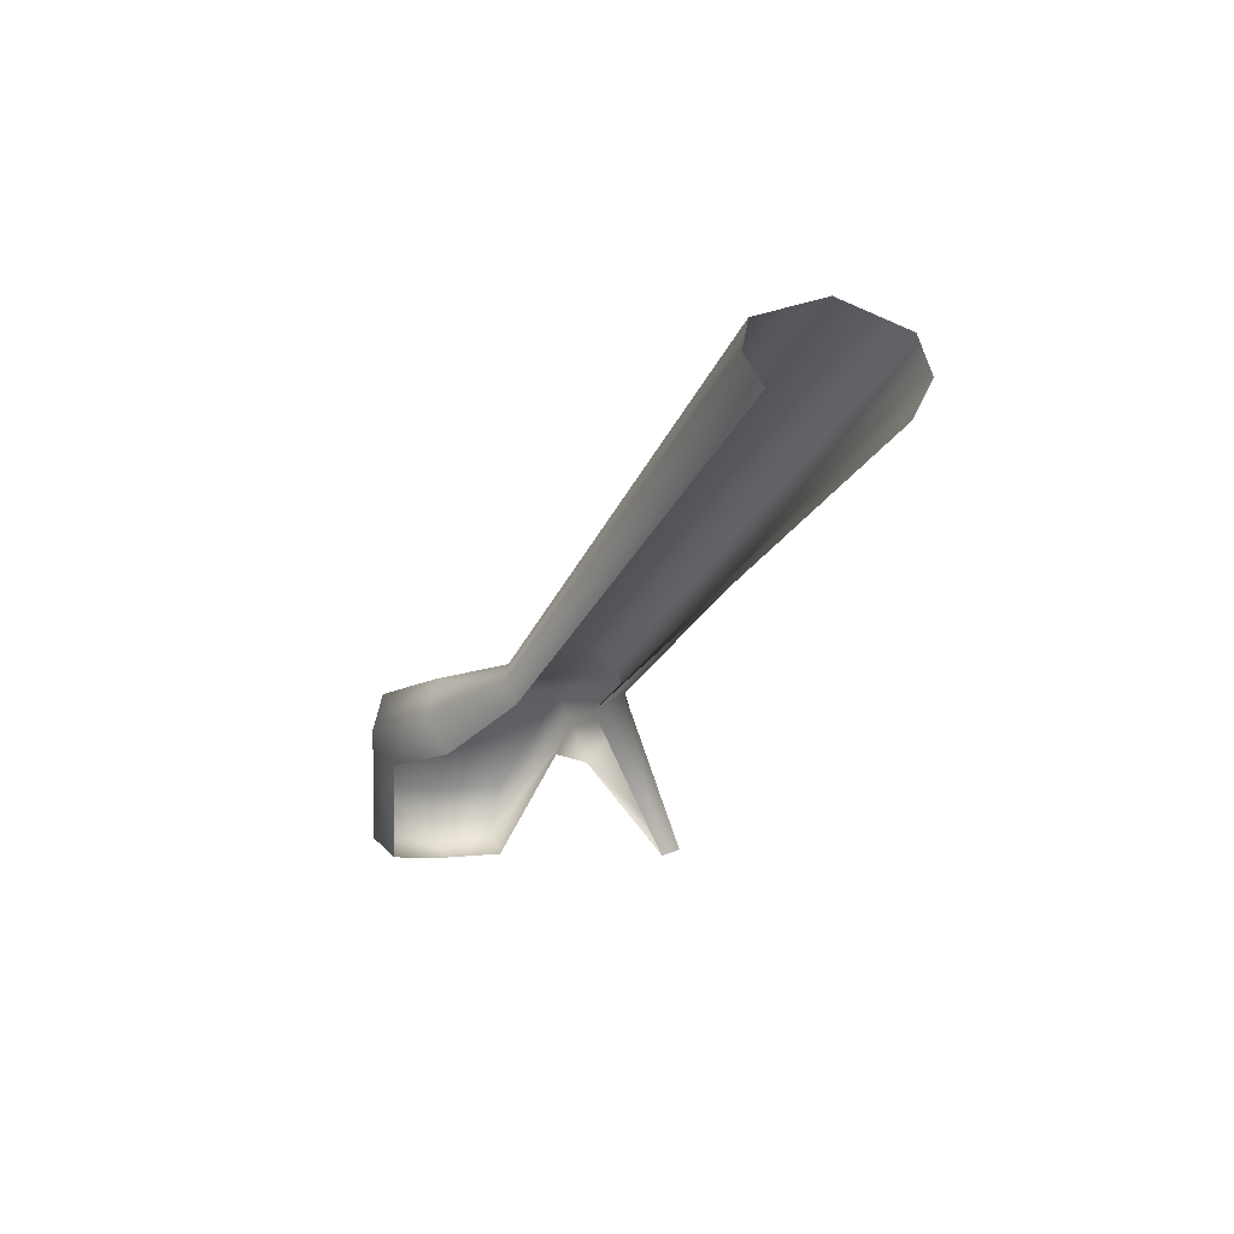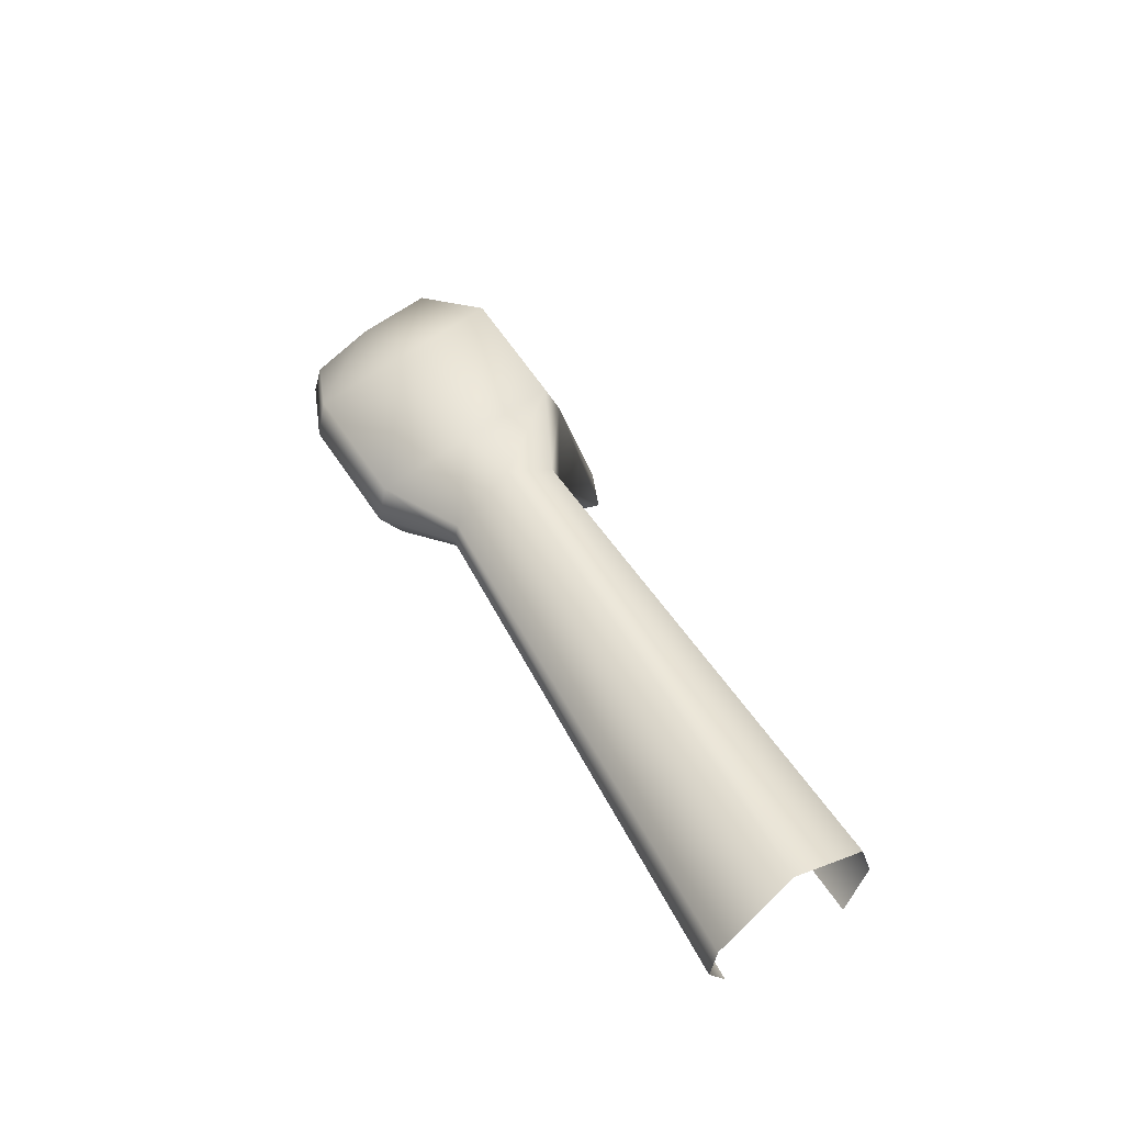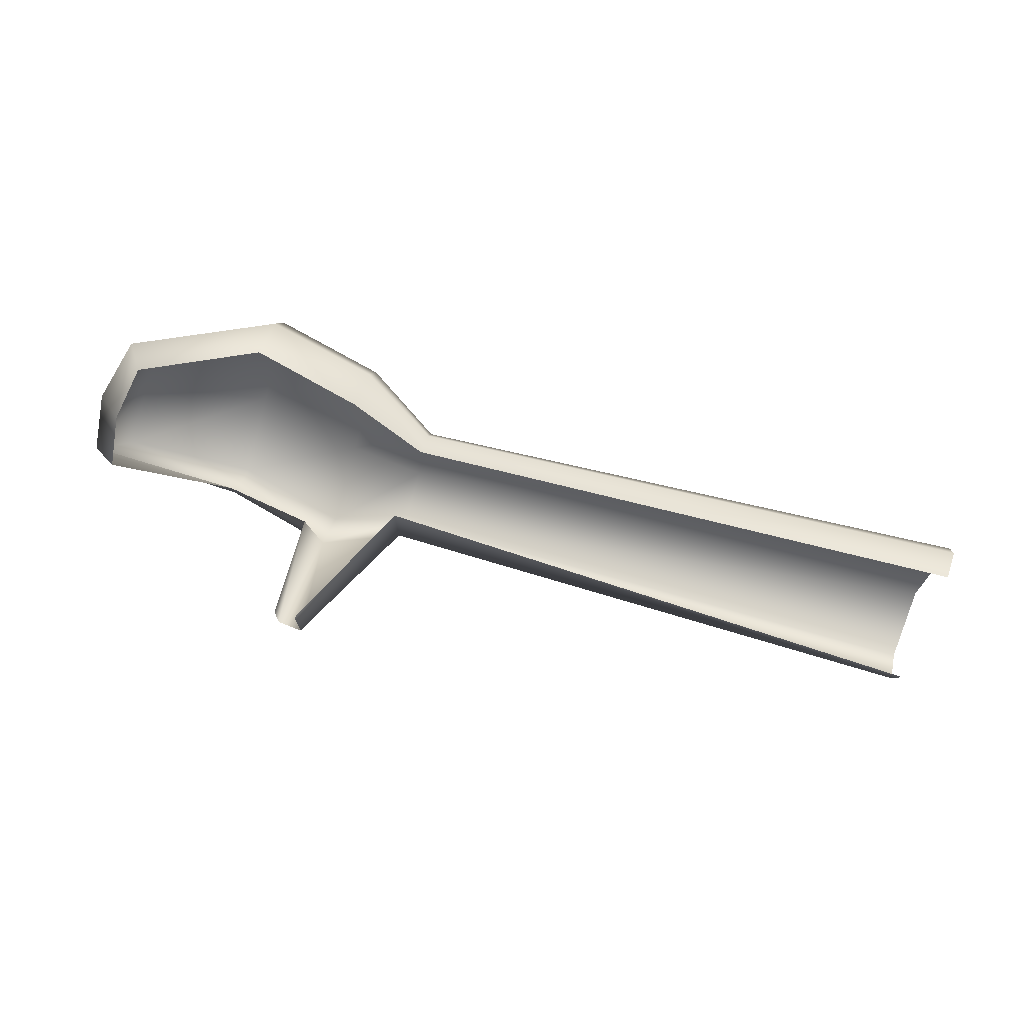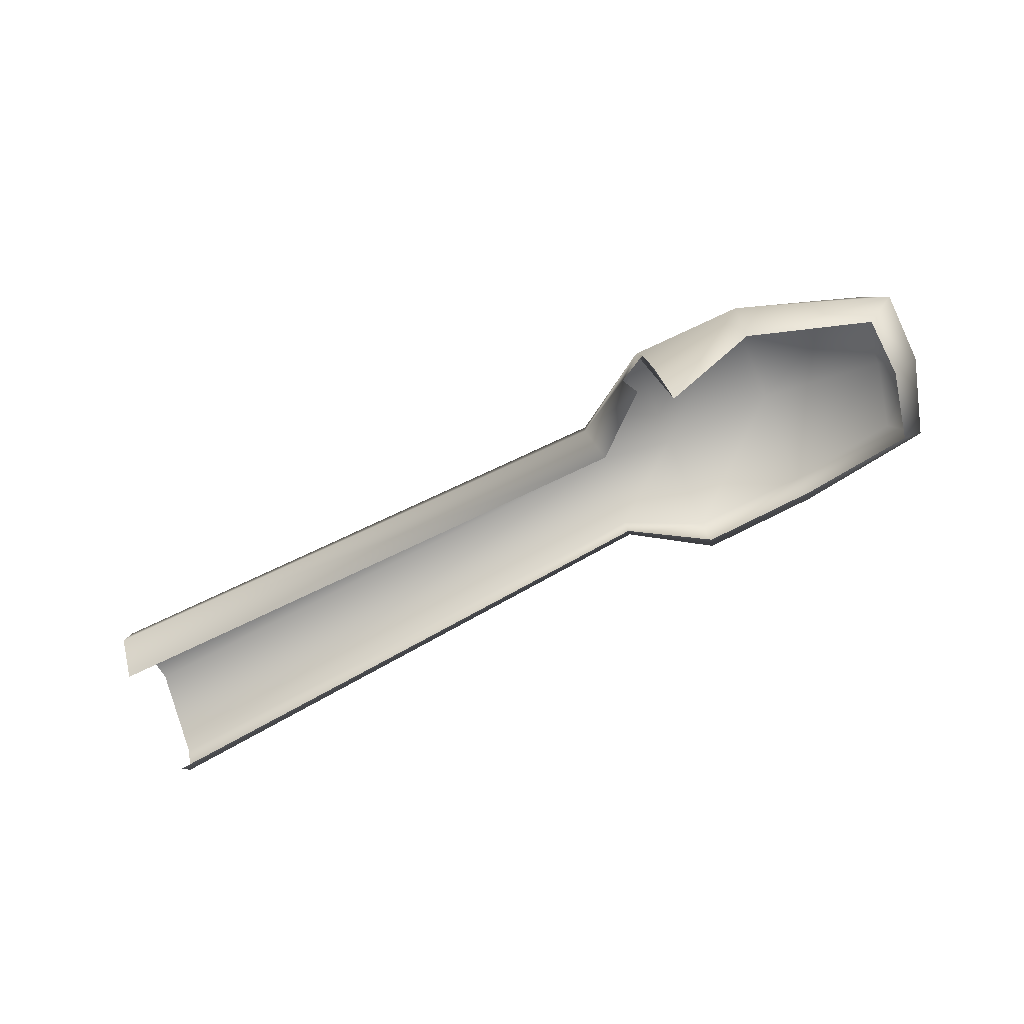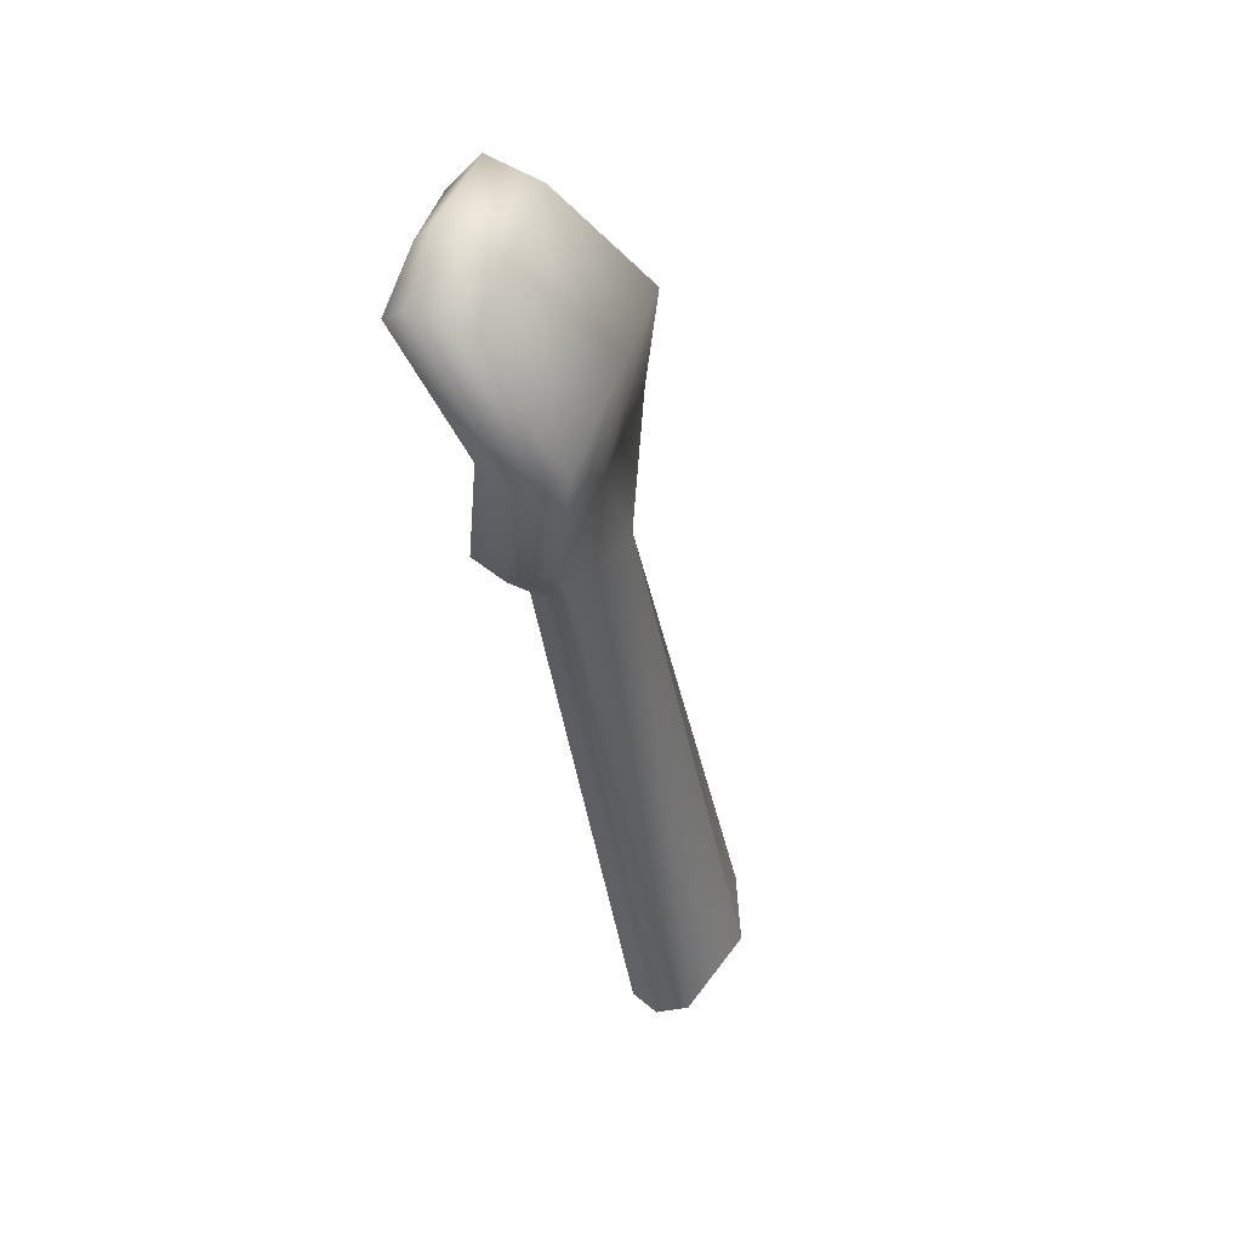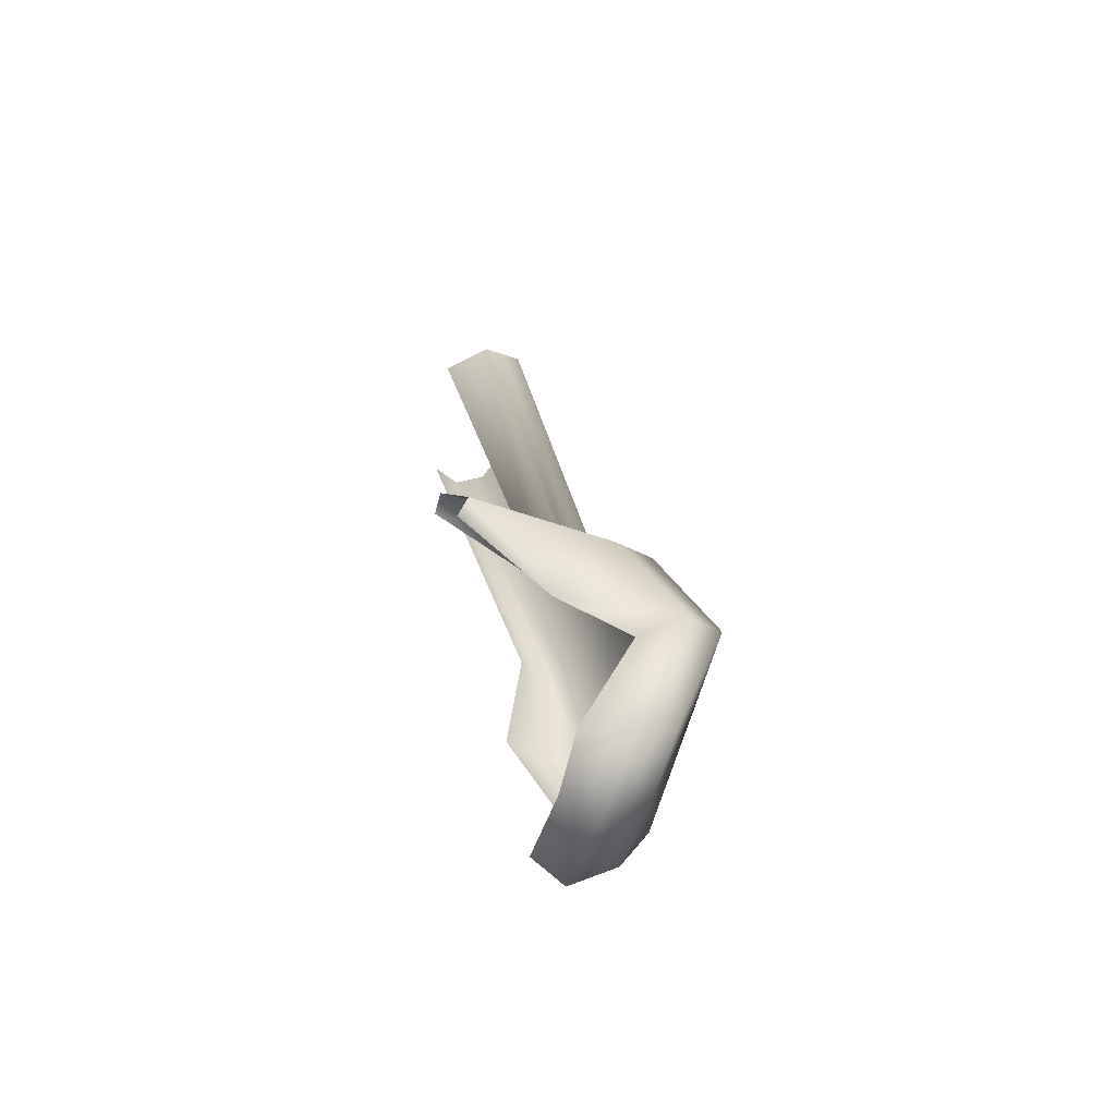
<metadata>
{"format":"obj","ext":"obj","renderer":"f3d","projection":"perspective","resolution":1024,"background":"white","views":[{"elev":-35.7,"azim":53.3,"up":"+Z"},{"elev":38.4,"azim":48.7,"up":"+Z"},{"elev":-72.6,"azim":-27.6,"up":"+Z"},{"elev":-58.4,"azim":-167.6,"up":"+Z"},{"elev":-29.3,"azim":-72.7,"up":"+Y"},{"elev":37.2,"azim":-93.5,"up":"+Y"}]}
</metadata>
<code>
o Cube
v -0.072 -0.03061 0.05267
v -0.06437 0.05113 0.07926
v -0.07671 -0.01637 0.009669
v -0.06794 0.05577 0.03259
v 0.05702 -0.07486 0.04635
v 0.07903 0.03817 0.08137
v 0.05231 -0.06062 0.003348
v 0.05909 0.03148 0.0285
v -0.08877 -0.02488 0.02599
v -0.07269 0.00839 0.06602
v -0.08345 0.05852 0.05612
v -0.0774 0.02263 0.02302
v -0.01516 -0.05597 0.03076
v 0.006847 0.04569 0.06578
v 0.05277 -0.07744 0.02184
v 0.07771 0.05062 0.06152
v 0.06802 -0.01834 0.06386
v -0.01046 -0.07021 0.07376
v 0.01155 0.04281 0.1088
v 0.01024 0.05527 0.08893
v -0.0147 -0.0728 0.04925
v 0.00055 -0.0137 0.09127
v -0.09302 0.01991 0.04162
v 0.1037 -0.04941 0.01404
v 0.1039 -0.05843 0.02394
v 0.1187 0.01489 0.03903
v 0.1194 0.008215 0.05583
v 0.1135 -0.02206 0.06427
v 0.1062 -0.05704 0.03707
v 0.1089 0.000111 0.02662
v 0.06625 0.07873 -0.01835
v 0.427 -0.1414 -0.03166
v 0.4274 -0.1542 -0.01764
v 0.4463 -0.05706 0.006283
v 0.4473 -0.0665 0.02751
v 0.4389 -0.1094 0.03205
v 0.4306 -0.1522 0.000948
v 0.4409 -0.0681 -0.0211
v 0.07184 0.08606 -0.01231
v 0.07838 0.0719 -0.02946
v 0.0857 0.07928 -0.02622
f 23 11 4 12
f 22 19 2 10
f 21 15 5 18
f 20 11 2 19
f 16 20 19 6
f 8 14 20 16
f 14 4 11 20
f 9 21 18 1
f 3 13 21 9
f 13 7 15 21
f 18 22 10 1
f 5 17 22 18
f 17 6 19 22
f 16 6 27 26
f 5 15 25 29
f 6 17 28 27
f 9 23 12 3
f 1 10 23 9
f 10 2 11 23
f 26 27 35 34
f 30 26 34 38
f 26 30 40 41
f 17 5 29 28
f 15 7 24 25
f 27 28 36 35
f 29 25 33 37
f 28 29 37 36
f 25 24 32 33
f 8 16 39 31
f 16 26 41 39

</code>
